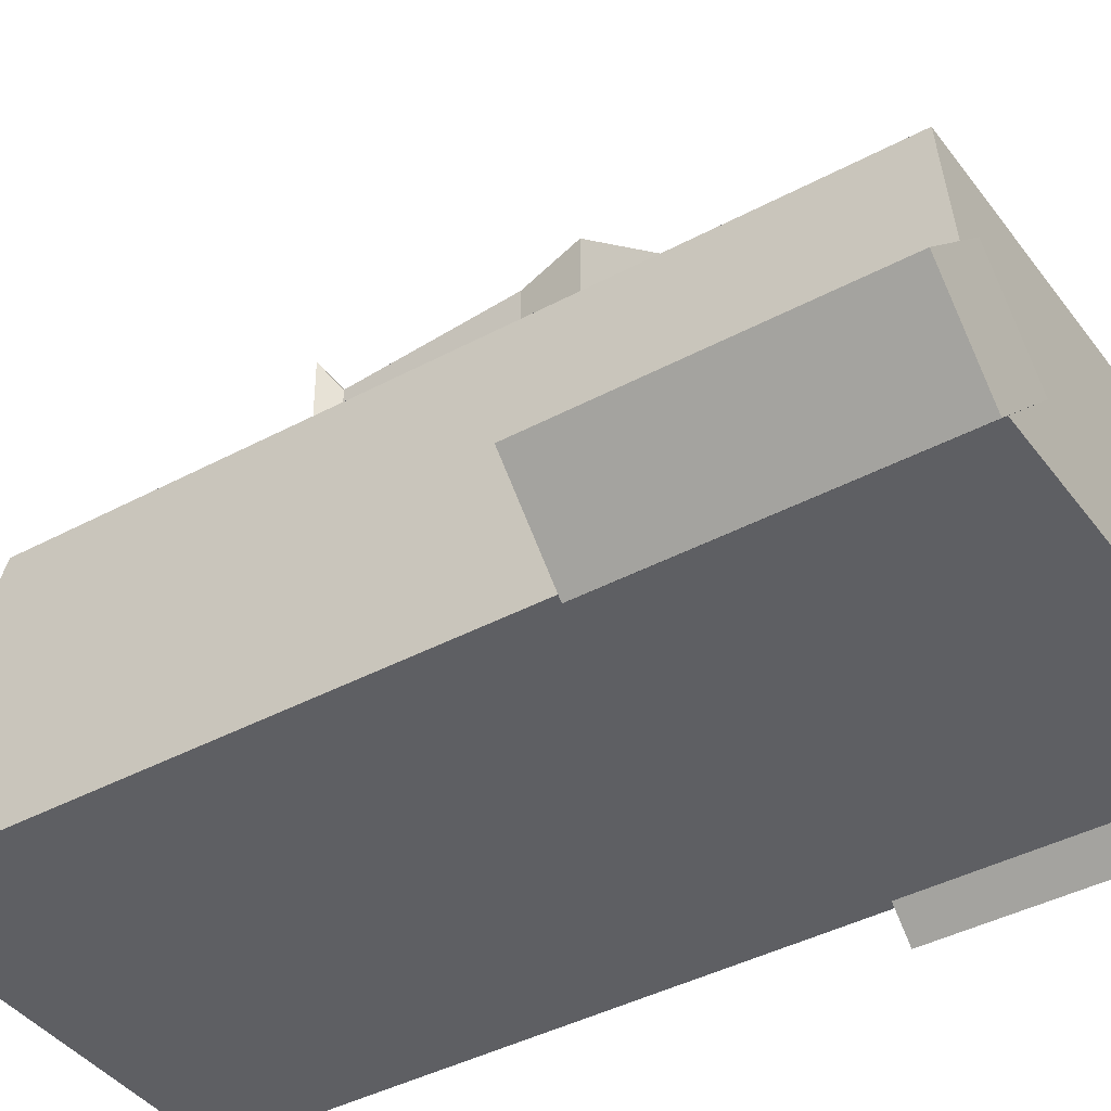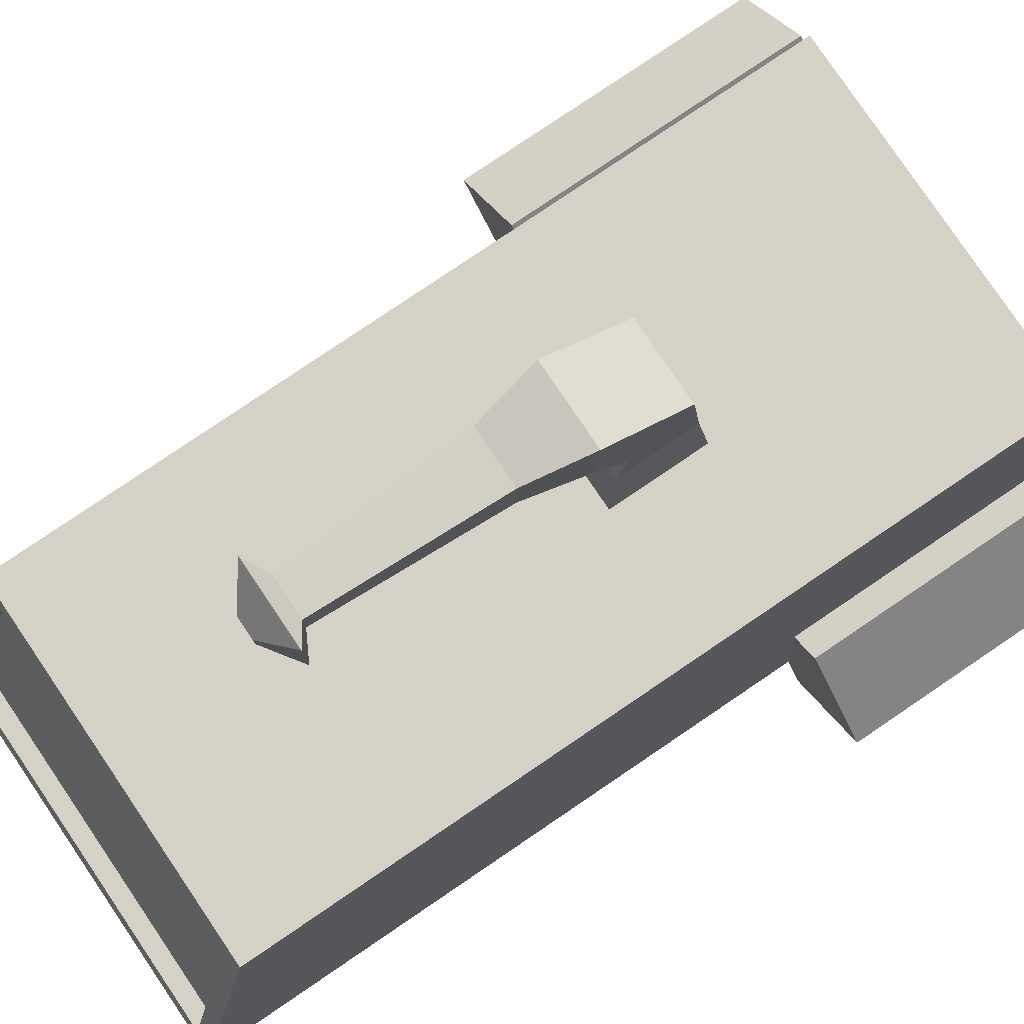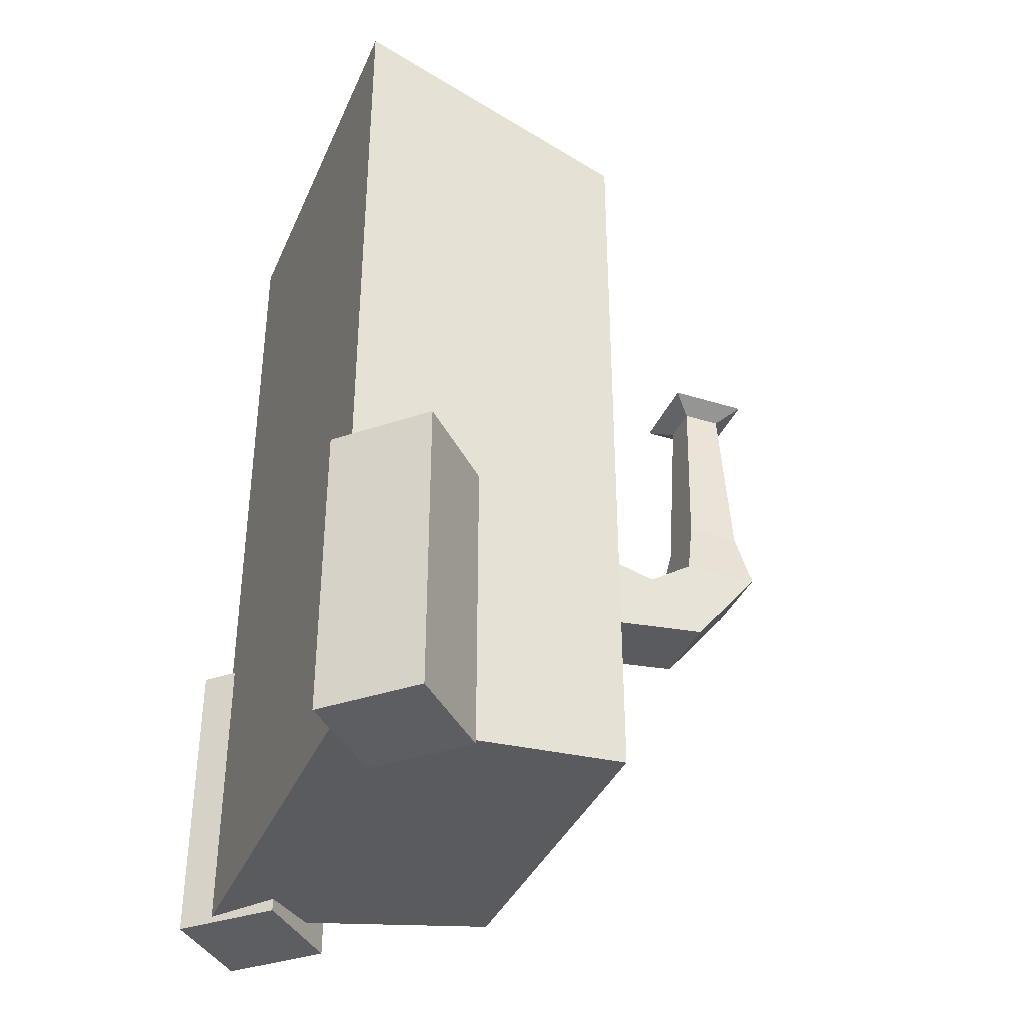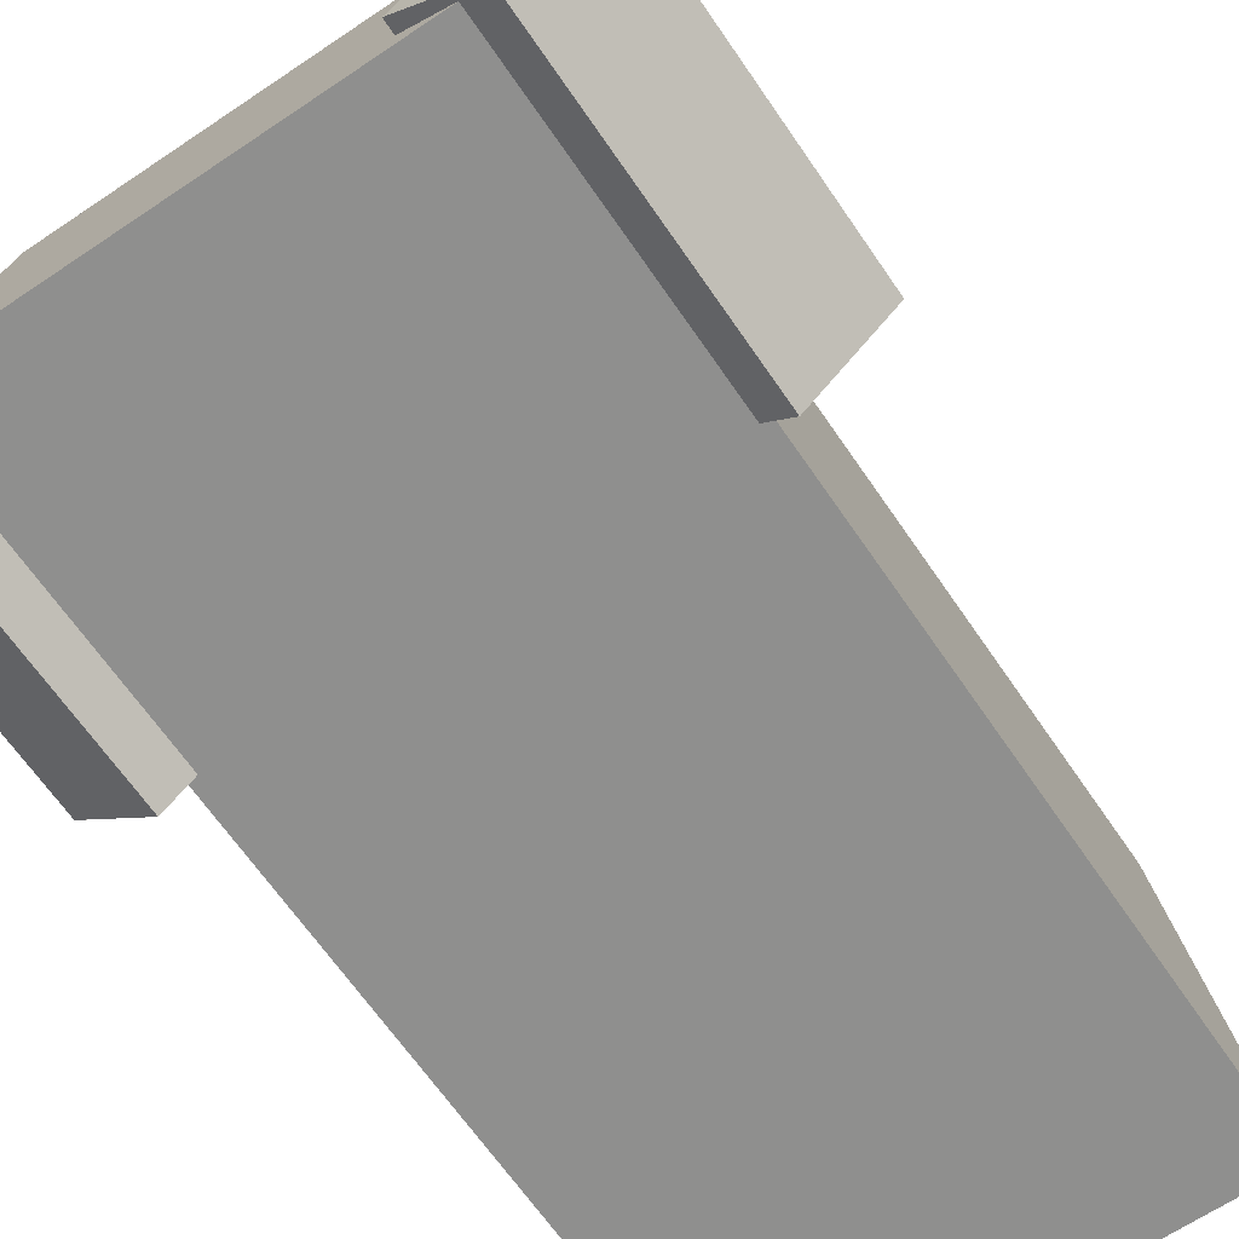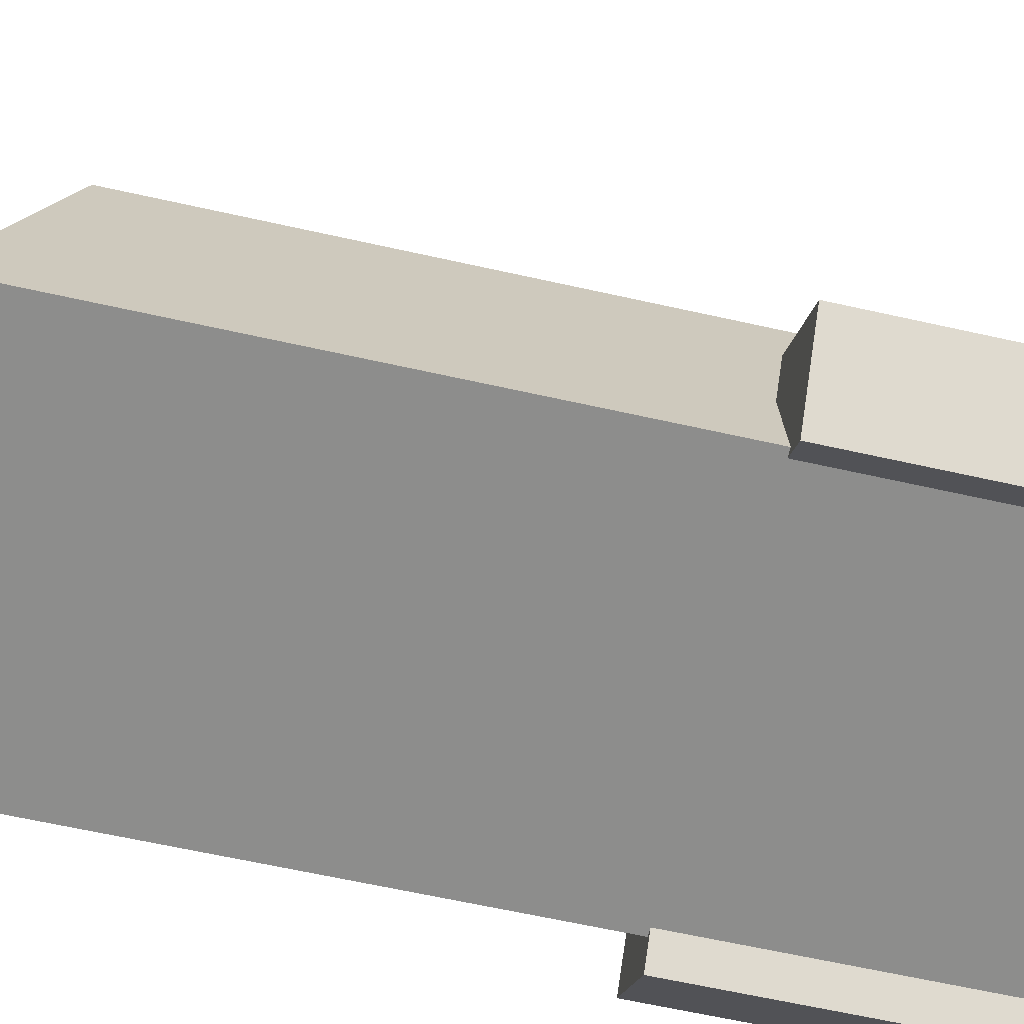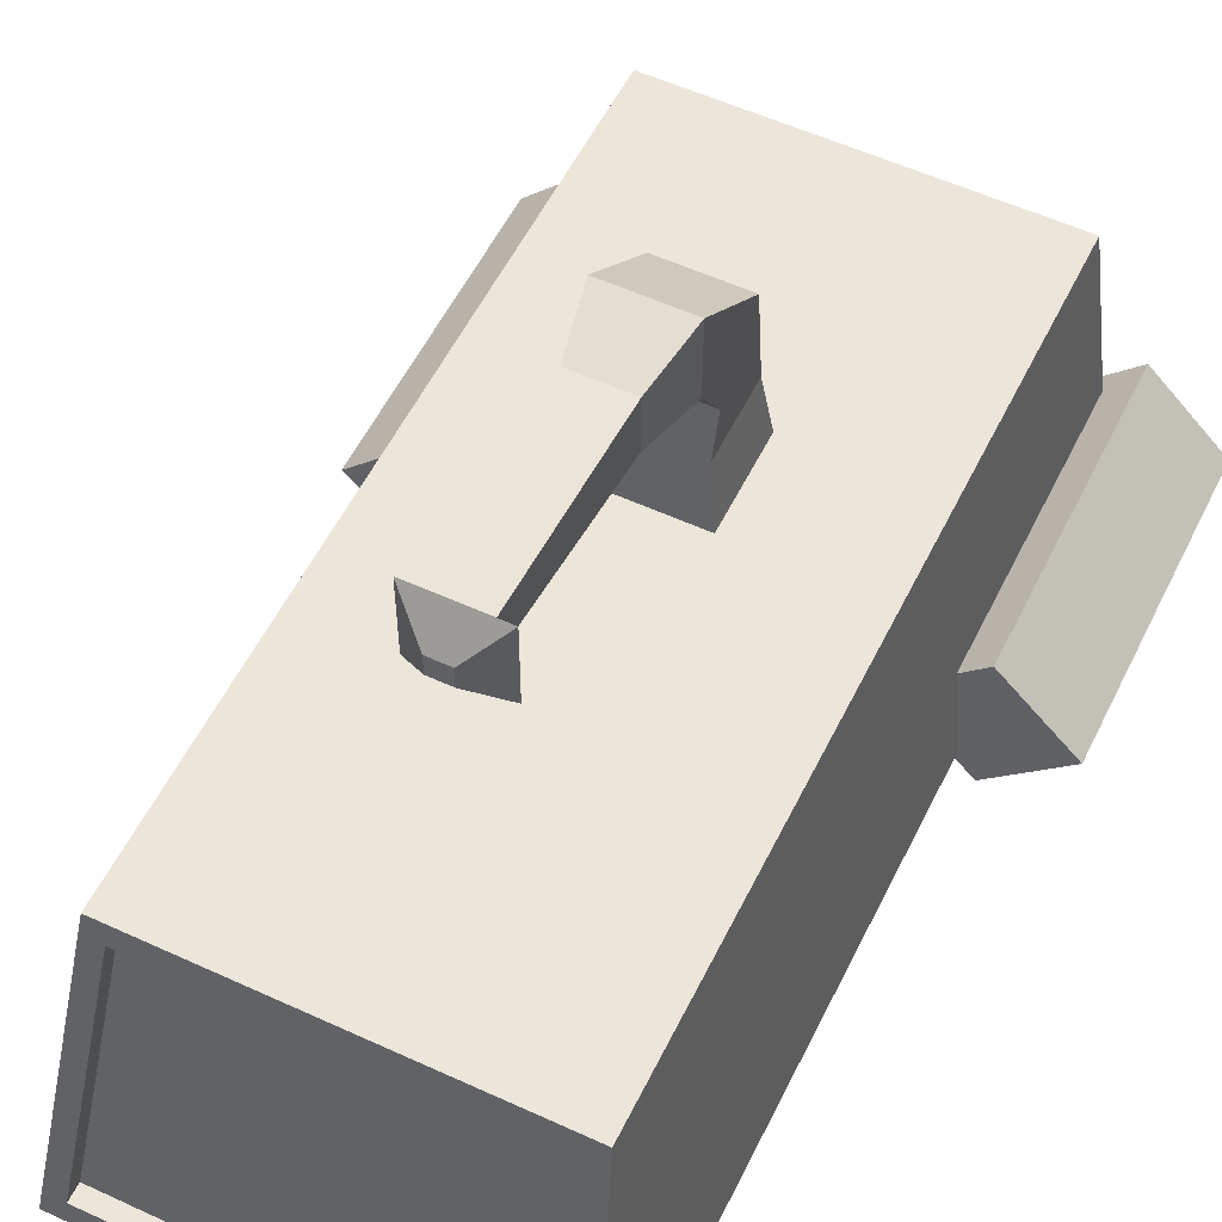
<metadata>
{"format":"obj","ext":"obj","renderer":"f3d","projection":"perspective","resolution":1024,"background":"white","views":[{"elev":-41.0,"azim":123.2,"up":"+Y"},{"elev":79.7,"azim":55.9,"up":"+Y"},{"elev":-37.5,"azim":68.3,"up":"+Z"},{"elev":-65.2,"azim":-145.8,"up":"+Y"},{"elev":-64.4,"azim":77.3,"up":"+Y"},{"elev":55.3,"azim":25.9,"up":"+Y"}]}
</metadata>
<code>
o Cube
v -1.027 -0.6613 2.088
v -1.143 -0.7643 -2.837
v 1.143 -0.7643 -2.837
v 1.027 -0.6613 2.088
v -0.902 0.7371 1.7
v -0.2605 0.8401 -1.223
v 0.2605 0.8401 -1.223
v 0.902 0.7371 1.7
v -1.143 -0.7643 2.117
v 1.143 -0.7643 2.117
v -0.2605 0.8401 -0.7058
v 0.2605 0.8401 -0.7058
v -1.027 -0.6613 1.995
v 1.027 -0.6613 1.995
v -0.902 0.7371 1.607
v 0.902 0.7371 1.607
v -1 0.8401 -2.647
v 1 0.8401 -2.647
v 1 0.8401 1.672
v -1 0.8401 1.672
v -0.2169 1.193 -1.18
v 0.2169 1.193 -1.18
v 0.2169 1.193 -0.7492
v -0.2169 1.193 -0.7492
v -0.2169 1.73 -1.117
v 0.2169 1.73 -1.117
v 0.2169 1.425 -0.8123
v -0.2169 1.425 -0.8123
v -0.2169 2.112 -0.6457
v 0.2169 2.112 -0.6457
v 0.2169 1.681 -0.6457
v -0.2169 1.681 -0.6457
v -0.1505 2.046 -0.2989
v 0.1505 2.046 -0.2989
v 0.1505 1.747 -0.2989
v -0.1505 1.747 -0.2989
v -0.1061 2.002 0.6735
v 0.1061 2.002 0.6735
v 0.1061 1.791 0.6735
v -0.1061 1.791 0.6735
v -0.2221 2.117 0.7444
v 0.2221 2.117 0.7444
v 0.2221 1.676 0.7444
v -0.2221 1.676 0.7444
v -0.05749 1.953 0.8758
v 0.05749 1.953 0.8758
v 0.05749 1.839 0.8758
v -0.05749 1.839 0.8758
v 0 -0.7643 2.117
v -0 -0.7643 -2.837
v 0 0.8401 -2.647
v -0 0.8401 1.672
v 0 -0.6613 2.088
v -0 0.7371 1.7
v 0 -0.6613 1.995
v -0 0.7371 1.607
v 0 0.8401 -1.223
v -0 0.8401 -0.7058
v 0 1.193 -1.18
v -0 1.193 -0.7492
v 0 1.73 -1.117
v -0 1.425 -0.8123
v 0 2.112 -0.6457
v -0 1.681 -0.6457
v 0 2.046 -0.2989
v -0 1.747 -0.2989
v 0 2.002 0.6735
v 0 1.791 0.6735
v 0 2.117 0.7444
v 0 1.676 0.7444
v 0 1.953 0.8758
v 0 1.839 0.8758
v -1.237 -0.07606 -1.213
v -1.237 -0.07606 -2.873
v -1.652 -0.4911 -1.213
v -1.652 -0.4911 -2.873
v -1.237 -0.9062 -1.213
v -1.237 -0.9062 -2.873
v -0.8215 -0.4911 -1.213
v -0.8215 -0.4911 -2.873
v 1.237 -0.07606 -1.213
v 1.237 -0.07606 -2.873
v 1.652 -0.4911 -1.213
v 1.652 -0.4911 -2.873
v 1.237 -0.9062 -1.213
v 1.237 -0.9062 -2.873
v 0.8215 -0.4911 -1.213
v 0.8215 -0.4911 -2.873
f 50 18 3
f 5 56 54
f 50 10 49
f 3 19 10
f 20 2 9
f 11 21 6
f 1 49 53
f 1 20 9
f 4 19 8
f 8 52 54
f 55 16 56
f 5 13 15
f 8 14 4
f 4 55 53
f 7 51 57
f 12 18 7
f 11 52 58
f 11 17 20
f 23 62 60
f 7 23 12
f 58 23 60
f 57 21 59
f 27 64 62
f 59 25 61
f 21 28 25
f 22 27 23
f 29 36 33
f 25 63 61
f 25 32 29
f 26 31 27
f 66 39 68
f 31 34 35
f 64 35 66
f 63 33 65
f 37 44 41
f 65 37 67
f 33 40 37
f 34 39 35
f 70 47 72
f 38 43 39
f 39 70 68
f 37 69 67
f 72 46 71
f 69 45 71
f 41 48 45
f 42 47 43
f 69 46 42
f 72 45 48
f 38 69 42
f 40 70 44
f 70 48 44
f 65 38 34
f 63 34 30
f 64 36 32
f 66 40 36
f 61 30 26
f 59 26 22
f 28 64 32
f 57 22 7
f 58 24 11
f 60 28 24
f 12 52 19
f 6 51 17
f 53 13 1
f 15 55 56
f 5 52 20
f 4 49 10
f 2 49 9
f 54 16 8
f 17 50 2
f 73 76 75
f 76 77 75
f 76 80 78
f 77 80 79
f 80 73 79
f 75 79 73
f 83 82 81
f 83 86 84
f 86 82 84
f 87 86 85
f 81 88 87
f 87 83 81
f 50 51 18
f 5 15 56
f 50 3 10
f 3 18 19
f 20 17 2
f 11 24 21
f 1 9 49
f 1 5 20
f 4 10 19
f 8 19 52
f 55 14 16
f 5 1 13
f 8 16 14
f 4 14 55
f 7 18 51
f 12 19 18
f 11 20 52
f 11 6 17
f 23 27 62
f 7 22 23
f 58 12 23
f 57 6 21
f 27 31 64
f 59 21 25
f 21 24 28
f 22 26 27
f 29 32 36
f 25 29 63
f 25 28 32
f 26 30 31
f 66 35 39
f 31 30 34
f 64 31 35
f 63 29 33
f 37 40 44
f 65 33 37
f 33 36 40
f 34 38 39
f 70 43 47
f 38 42 43
f 39 43 70
f 37 41 69
f 72 47 46
f 69 41 45
f 41 44 48
f 42 46 47
f 69 71 46
f 72 71 45
f 38 67 69
f 40 68 70
f 70 72 48
f 65 67 38
f 63 65 34
f 64 66 36
f 66 68 40
f 61 63 30
f 59 61 26
f 28 62 64
f 57 59 22
f 58 60 24
f 60 62 28
f 12 58 52
f 6 57 51
f 53 55 13
f 15 13 55
f 5 54 52
f 4 53 49
f 2 50 49
f 54 56 16
f 17 51 50
f 73 74 76
f 76 78 77
f 76 74 80
f 77 78 80
f 80 74 73
f 75 77 79
f 83 84 82
f 83 85 86
f 86 88 82
f 87 88 86
f 81 82 88
f 87 85 83

</code>
